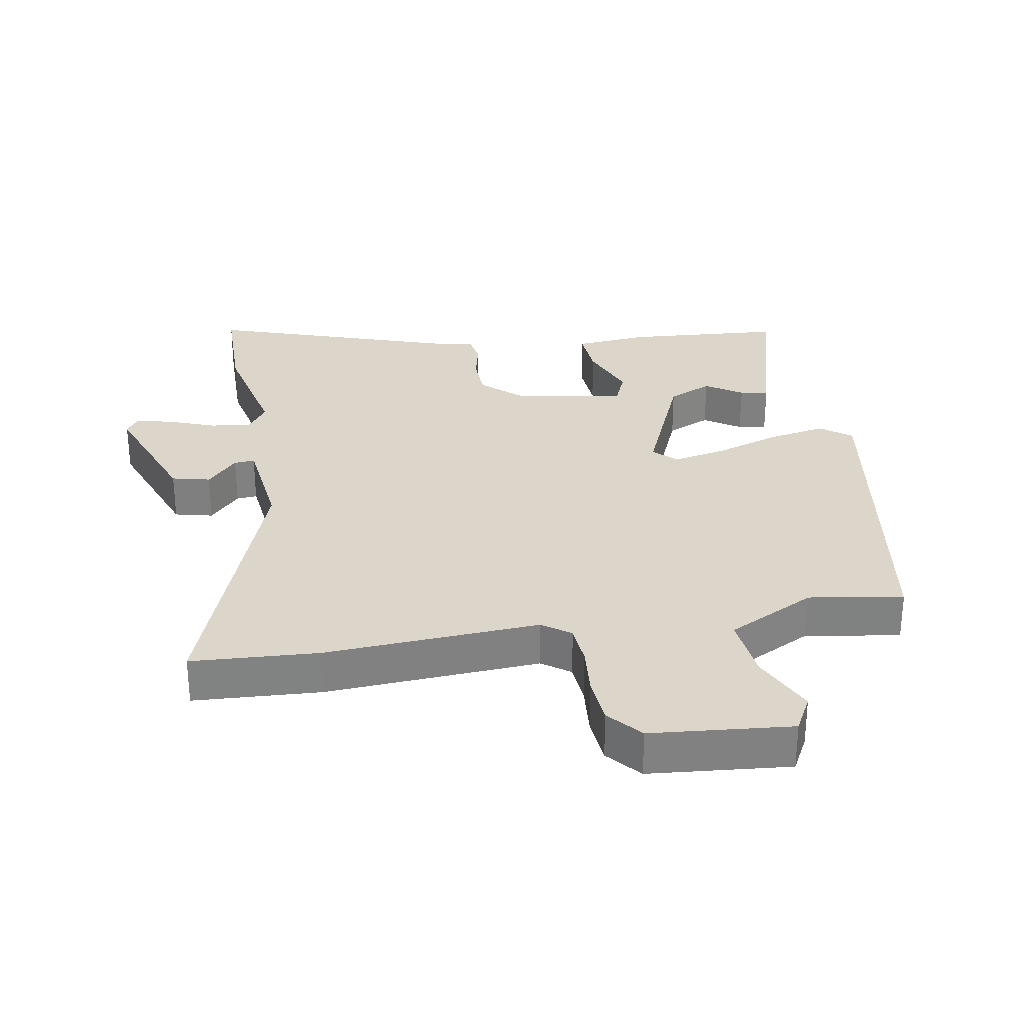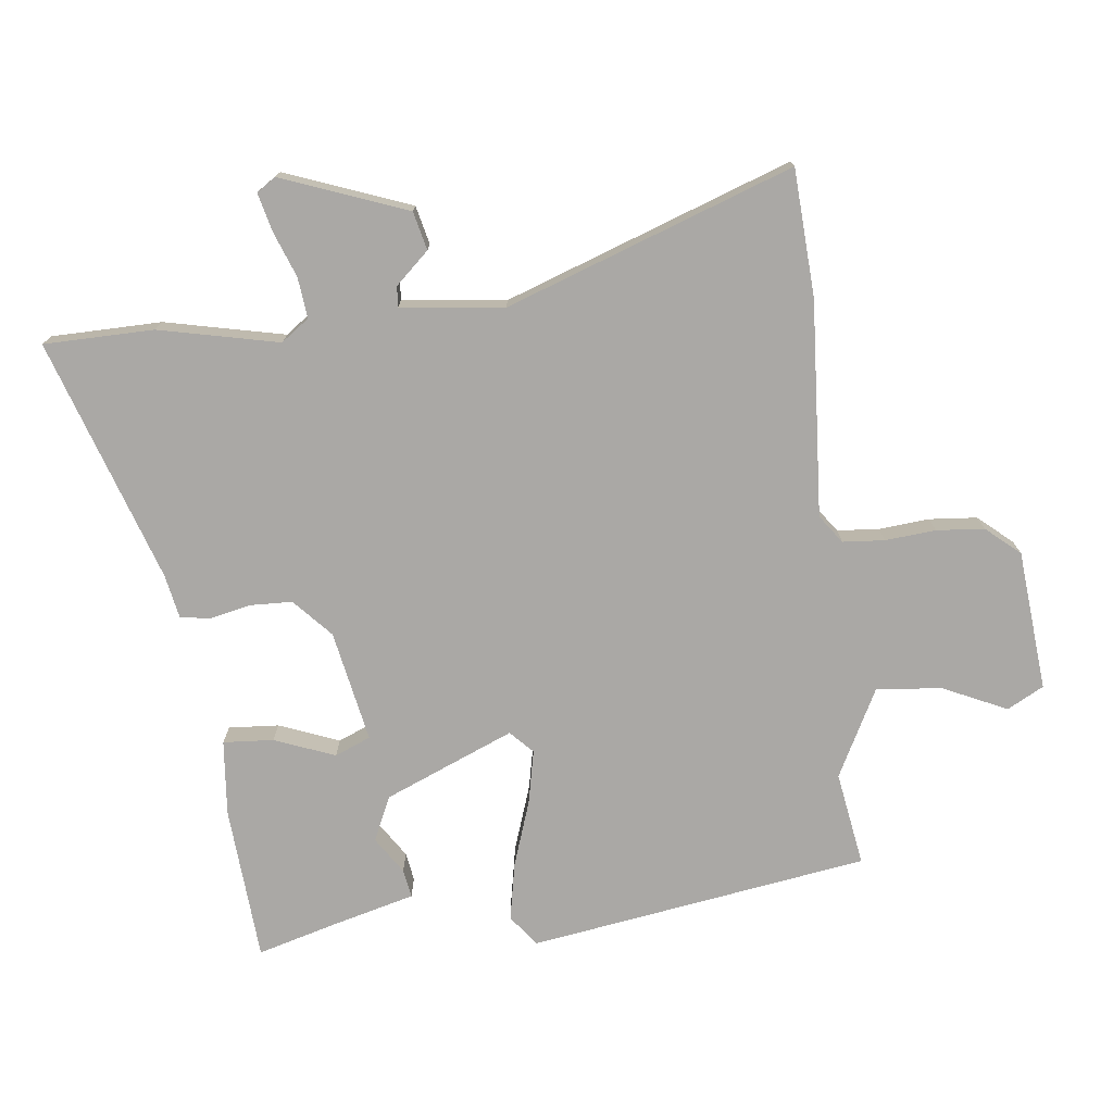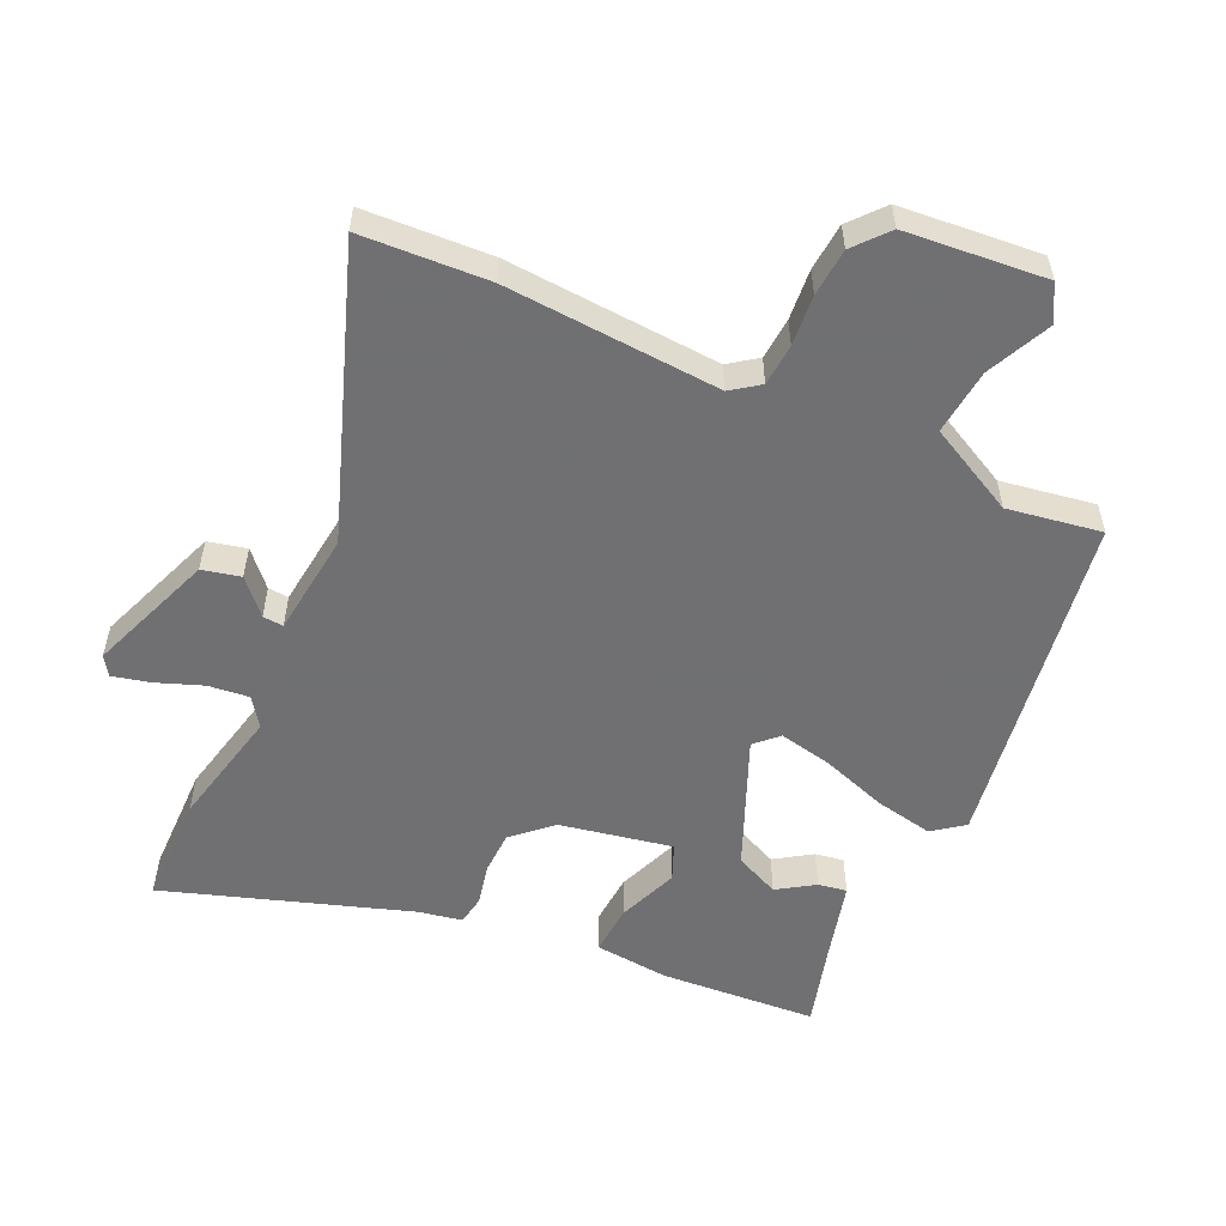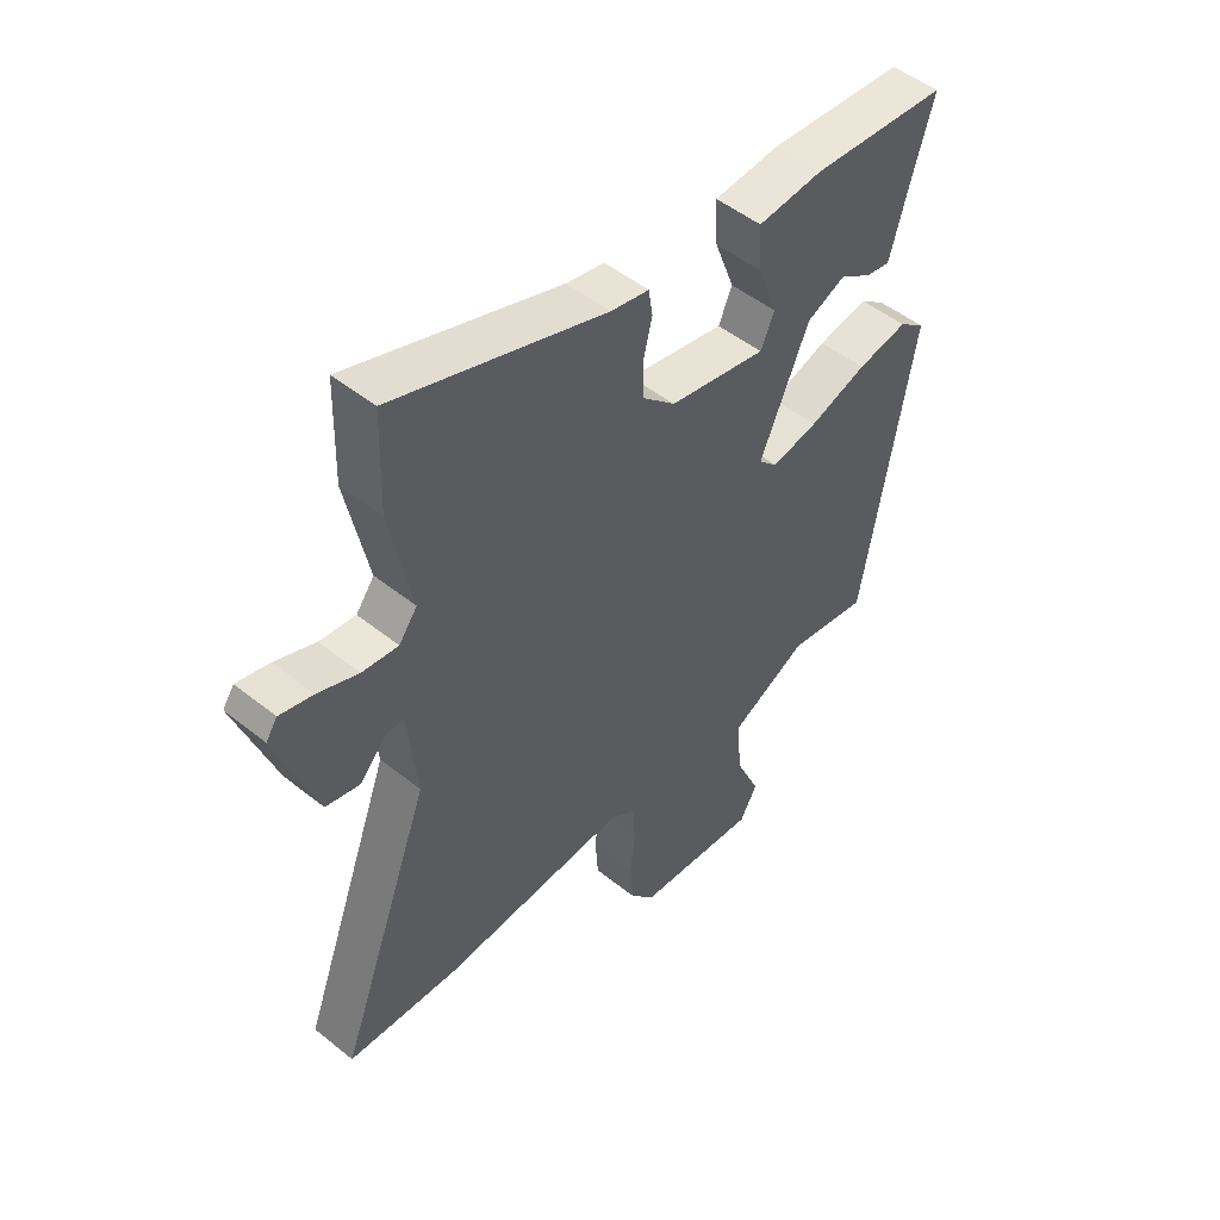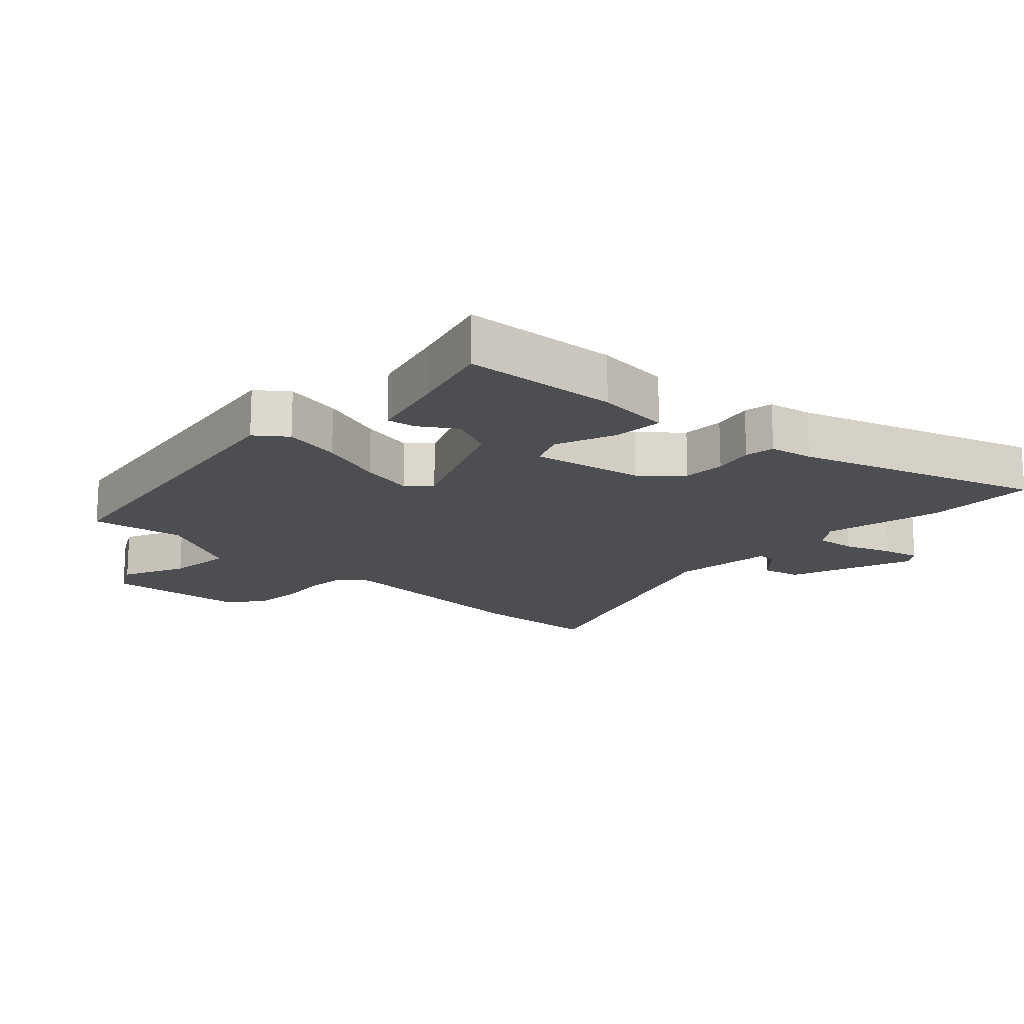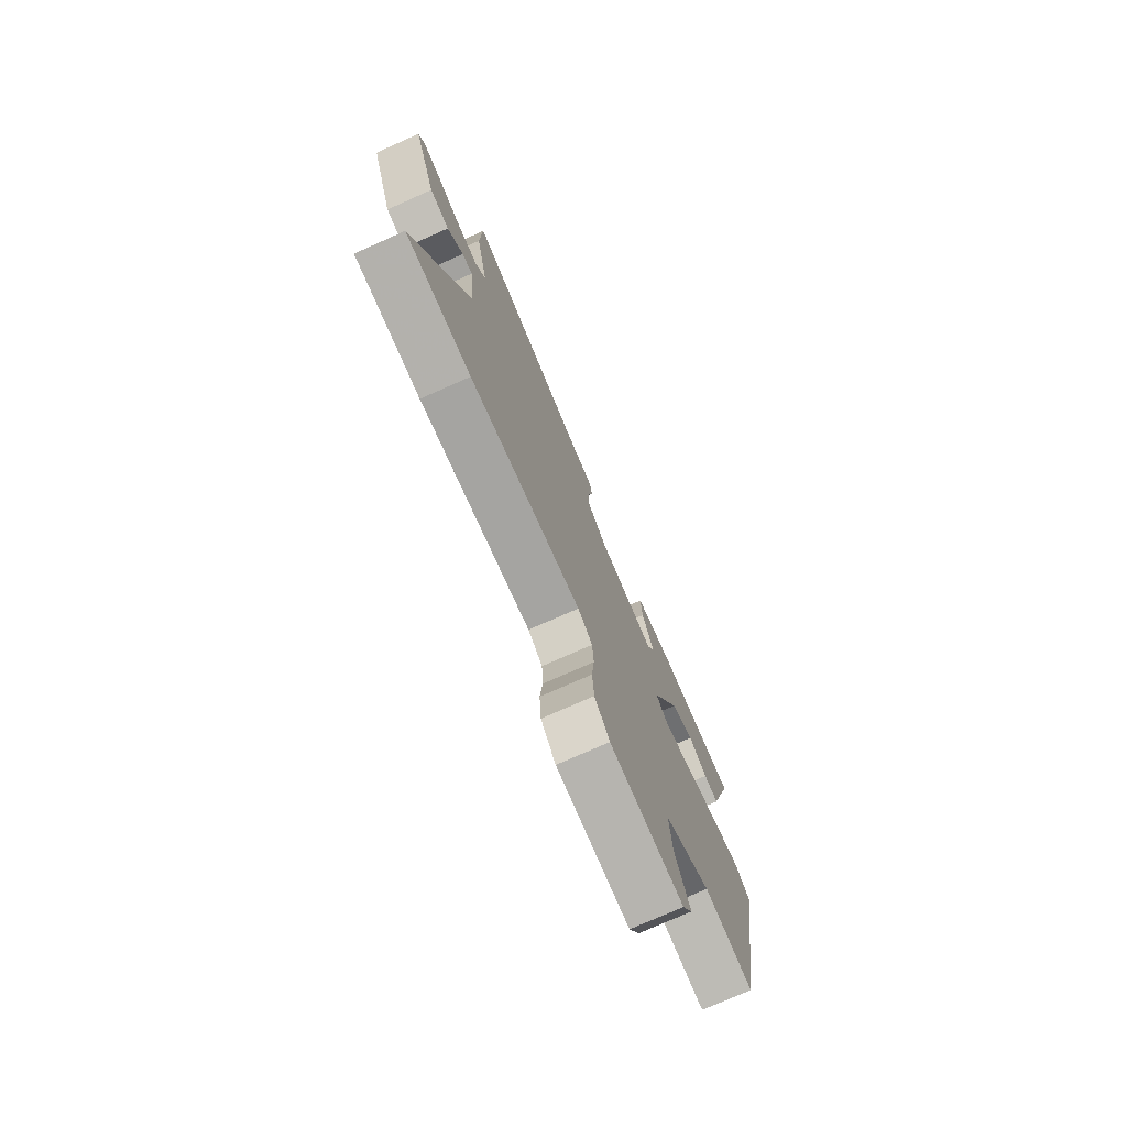
<metadata>
{"format":"obj","ext":"obj","renderer":"f3d","projection":"perspective","resolution":1024,"background":"white","views":[{"elev":29.8,"azim":169.4,"up":"+Y"},{"elev":-75.1,"azim":95.7,"up":"+Y"},{"elev":-55.0,"azim":154.4,"up":"+Y"},{"elev":50.0,"azim":131.4,"up":"+Z"},{"elev":-16.8,"azim":-44.2,"up":"+Y"},{"elev":-75.7,"azim":113.9,"up":"+Z"}]}
</metadata>
<code>
v 0.647 0.07 -0.49
v 0.45 0.07 -0.504
v 0.117 0.07 -0.488
v 0.074 0.07 -0.52
v 0.07 0.07 -0.585
v 0.078 0.07 -0.663
v 0.073 0.07 -0.737
v 0.029 0.07 -0.79
v -0.188 0.07 -0.813
v -0.219 0.07 -0.757
v -0.175 0.07 -0.658
v -0.166 0.07 -0.556
v -0.303 0.07 -0.488
v -0.448 0.07 -0.514
v -0.537 0.07 0.01
v -0.49 0.07 0.047
v -0.4 0.07 0.031
v -0.298 0.07 -0.002
v -0.215 0.07 -0.018
v -0.181 0.07 0.016
v -0.268 0.07 0.215
v -0.337 0.07 0.245
v -0.393 0.07 0.207
v -0.437 0.07 0.199
v -0.471 0.07 0.321
v -0.509 0.07 0.449
v -0.268 0.07 0.47
v -0.152 0.07 0.461
v -0.156 0.07 0.383
v -0.191 0.07 0.289
v -0.167 0.07 0.234
v 0.005 0.07 0.27
v 0.063 0.07 0.325
v 0.064 0.07 0.391
v 0.049 0.07 0.454
v 0.056 0.07 0.5
v 0.123 0.07 0.514
v 0.496 0.07 0.645
v 0.501 0.07 0.475
v 0.463 0.07 0.289
v 0.495 0.07 0.246
v 0.558 0.07 0.254
v 0.629 0.07 0.282
v 0.687 0.07 0.297
v 0.707 0.07 0.268
v 0.637 0.07 0.073
v 0.578 0.07 0.058
v 0.53 0.07 0.109
v 0.498 0.07 0.111
v 0.482 0.07 -0.049
v 0.647 0 -0.49
v 0.45 0 -0.504
v 0.117 0 -0.488
v 0.074 0 -0.52
v 0.07 0 -0.585
v 0.078 0 -0.663
v 0.073 0 -0.737
v 0.029 0 -0.79
v -0.188 0 -0.813
v -0.219 0 -0.757
v -0.175 0 -0.658
v -0.166 0 -0.556
v -0.303 0 -0.488
v -0.448 0 -0.514
v -0.537 0 0.01
v -0.49 0 0.047
v -0.4 0 0.031
v -0.298 0 -0.002
v -0.215 0 -0.018
v -0.181 0 0.016
v -0.268 0 0.215
v -0.337 0 0.245
v -0.393 0 0.207
v -0.437 0 0.199
v -0.471 0 0.321
v -0.509 0 0.449
v -0.268 0 0.47
v -0.152 0 0.461
v -0.156 0 0.383
v -0.191 0 0.289
v -0.167 0 0.234
v 0.005 0 0.27
v 0.063 0 0.325
v 0.064 0 0.391
v 0.049 0 0.454
v 0.056 0 0.5
v 0.123 0 0.514
v 0.496 0 0.645
v 0.501 0 0.475
v 0.463 0 0.289
v 0.495 0 0.246
v 0.558 0 0.254
v 0.629 0 0.282
v 0.687 0 0.297
v 0.707 0 0.268
v 0.637 0 0.073
v 0.578 0 0.058
v 0.53 0 0.109
v 0.498 0 0.111
v 0.482 0 -0.049
f 45 46 47 48
f 45 48 49
f 42 43 44 45
f 41 42 45 49
f 40 41 49 50
f 37 38 39 40
f 34 35 36 37
f 33 34 37 40
f 32 33 40 50
f 27 28 29 30
f 25 26 27 30
f 25 30 31
f 22 23 24 25
f 21 22 25 31
f 20 21 31
f 15 16 17 18
f 13 14 15 18
f 12 13 18 19
f 8 9 10 11
f 8 11 12
f 5 6 7 8
f 4 5 8 12
f 3 4 12 19
f 20 31 32 50
f 3 19 20 50
f 1 2 3 50
f 98 97 96 95
f 99 98 95
f 95 94 93 92
f 99 95 92 91
f 100 99 91 90
f 90 89 88 87
f 87 86 85 84
f 90 87 84 83
f 100 90 83 82
f 80 79 78 77
f 80 77 76 75
f 81 80 75
f 75 74 73 72
f 81 75 72 71
f 81 71 70
f 68 67 66 65
f 68 65 64 63
f 69 68 63 62
f 61 60 59 58
f 62 61 58
f 58 57 56 55
f 62 58 55 54
f 69 62 54 53
f 100 82 81 70
f 100 70 69 53
f 100 53 52 51
f 1 51 52 2
f 2 52 53 3
f 3 53 54 4
f 4 54 55 5
f 5 55 56 6
f 6 56 57 7
f 7 57 58 8
f 8 58 59 9
f 9 59 60 10
f 10 60 61 11
f 11 61 62 12
f 12 62 63 13
f 13 63 64 14
f 14 64 65 15
f 15 65 66 16
f 16 66 67 17
f 17 67 68 18
f 18 68 69 19
f 19 69 70 20
f 20 70 71 21
f 21 71 72 22
f 22 72 73 23
f 23 73 74 24
f 24 74 75 25
f 25 75 76 26
f 26 76 77 27
f 27 77 78 28
f 28 78 79 29
f 29 79 80 30
f 30 80 81 31
f 31 81 82 32
f 32 82 83 33
f 33 83 84 34
f 34 84 85 35
f 35 85 86 36
f 36 86 87 37
f 37 87 88 38
f 38 88 89 39
f 39 89 90 40
f 40 90 91 41
f 41 91 92 42
f 42 92 93 43
f 43 93 94 44
f 44 94 95 45
f 45 95 96 46
f 46 96 97 47
f 47 97 98 48
f 48 98 99 49
f 49 99 100 50
f 50 100 51 1

</code>
